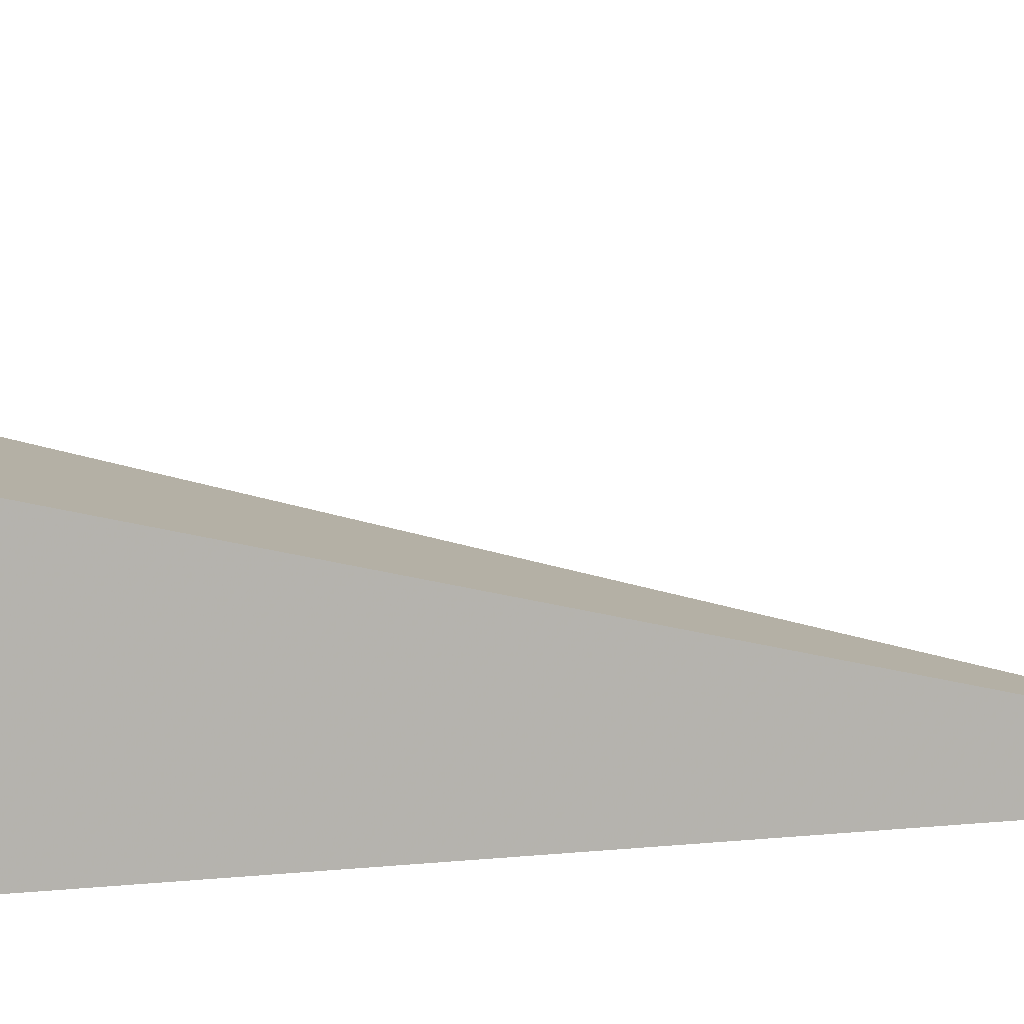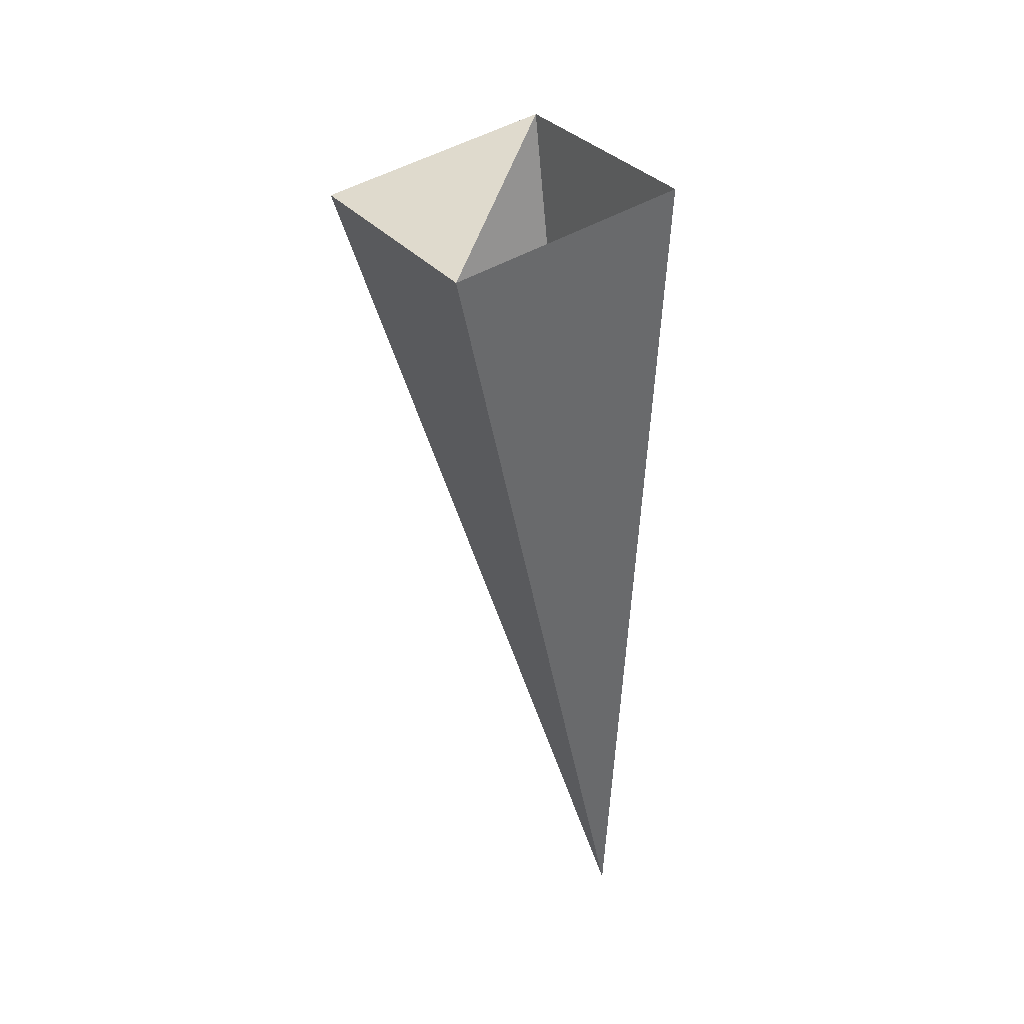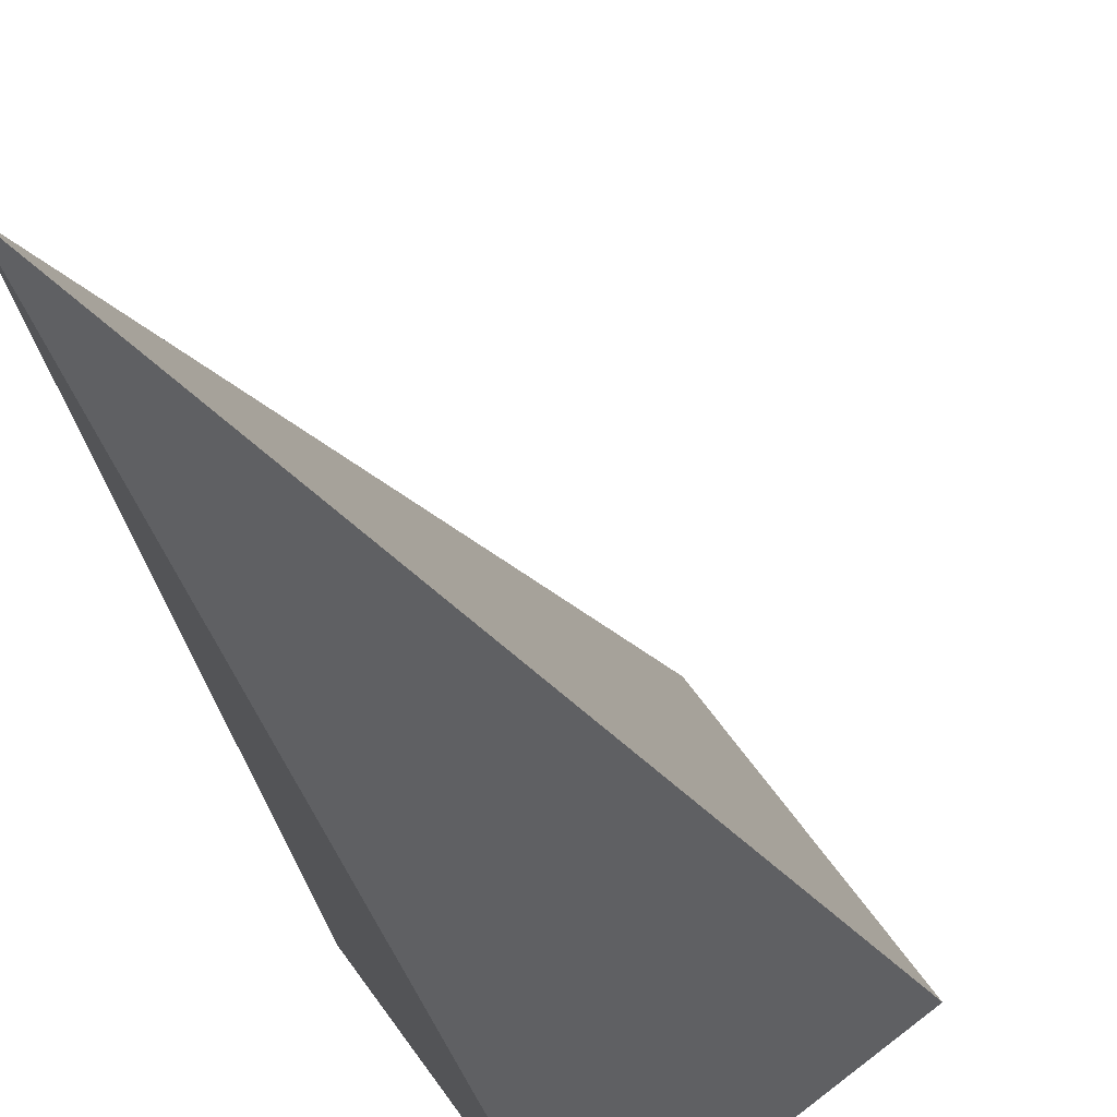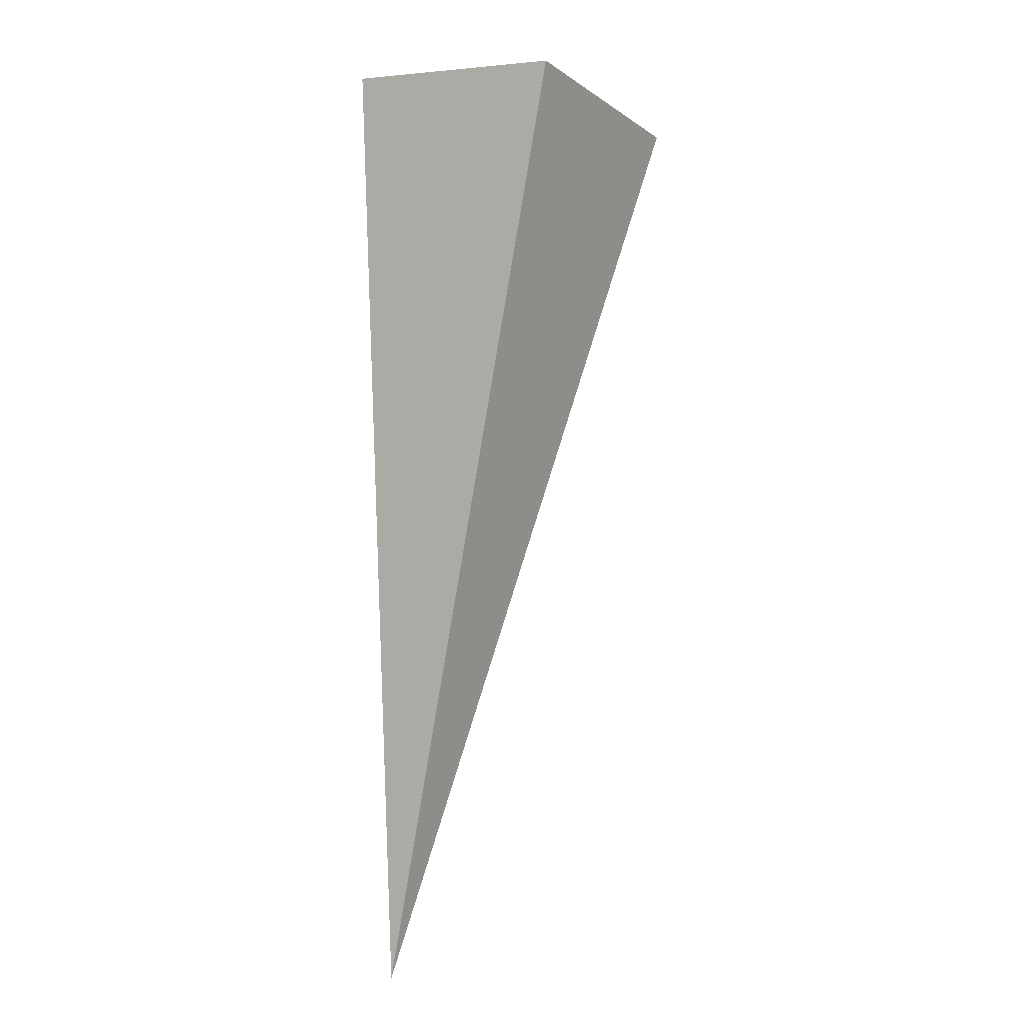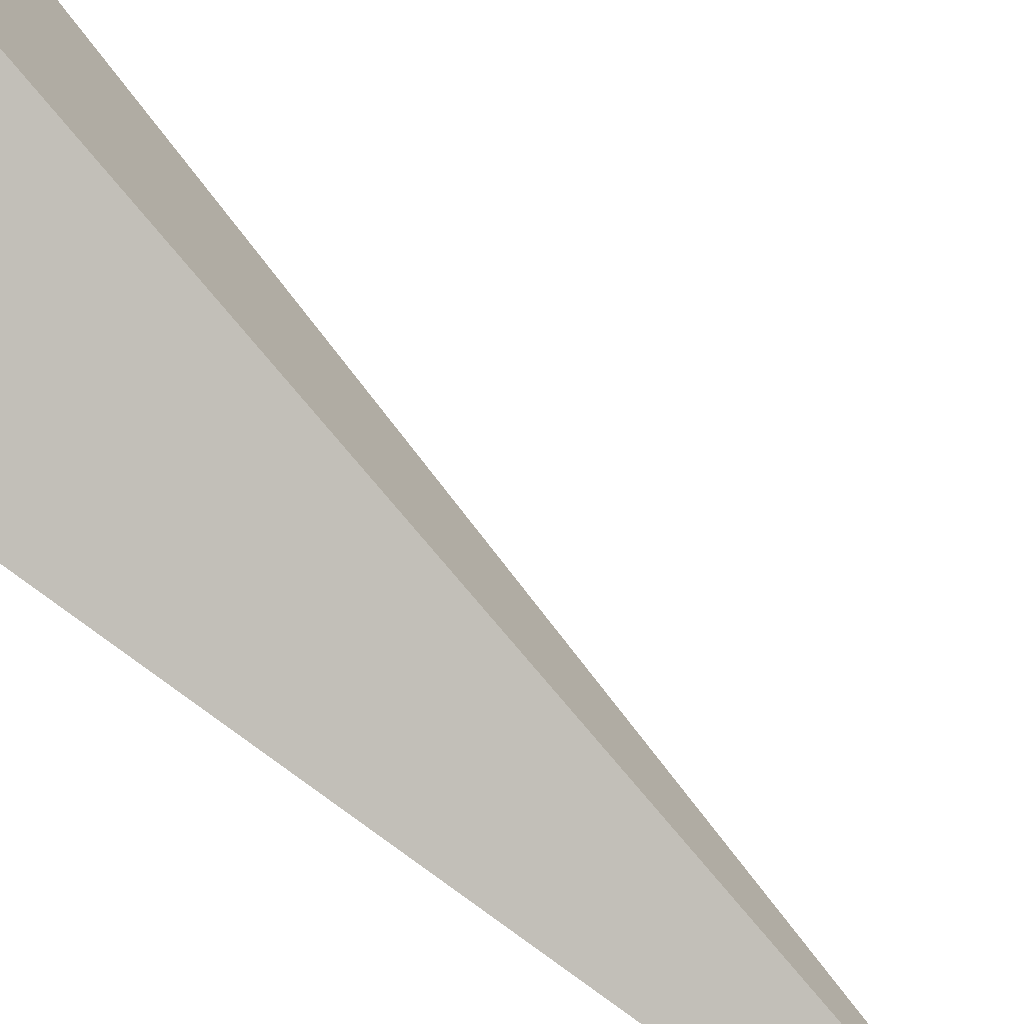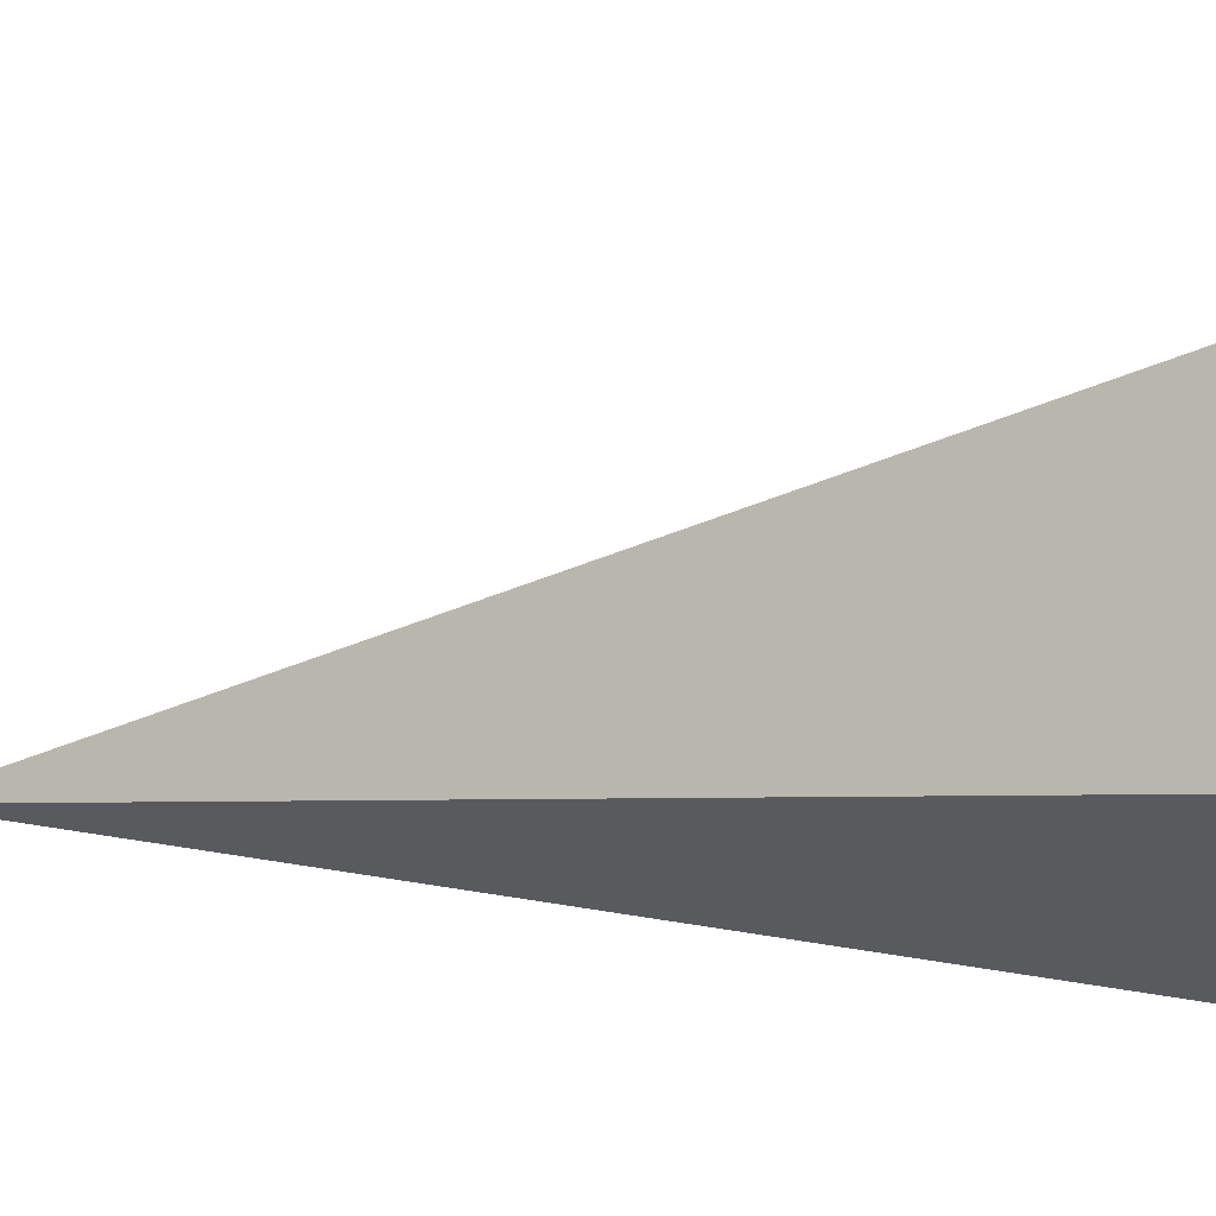
<metadata>
{"format":"obj","ext":"obj","renderer":"f3d","projection":"perspective","resolution":1024,"background":"white","views":[{"elev":65.6,"azim":80.5,"up":"+Y"},{"elev":48.3,"azim":22.8,"up":"+Z"},{"elev":-29.7,"azim":-176.6,"up":"+Y"},{"elev":5.5,"azim":89.8,"up":"+Z"},{"elev":53.2,"azim":123.7,"up":"+Y"},{"elev":4.9,"azim":-63.5,"up":"+Y"}]}
</metadata>
<code>
o 2389400977200
v 5147 -166.2 -559
v 5147 -165.9 -559.1
v 5148 -166.1 -561
v 5148 -166.1 -561
v 5147 -165.9 -559.1
v 5147 -165.5 -559.1
v 5148 -166.1 -561
v 5148 -166.1 -561
v 5147 -165.5 -559.1
v 5148 -165.8 -559
v 5148 -166.1 -561
v 5148 -166.1 -561
v 5148 -165.8 -559
v 5147 -166.2 -559
v 5148 -166.1 -561
v 5148 -166.1 -561
v 5147 -166.2 -559
v 5147 -165.9 -559.1
v 5147 -165.5 -559.1
v 5148 -165.8 -559
f 1 2 3
f 5 6 7
f 9 10 11
f 13 14 15
f 17 18 19

</code>
